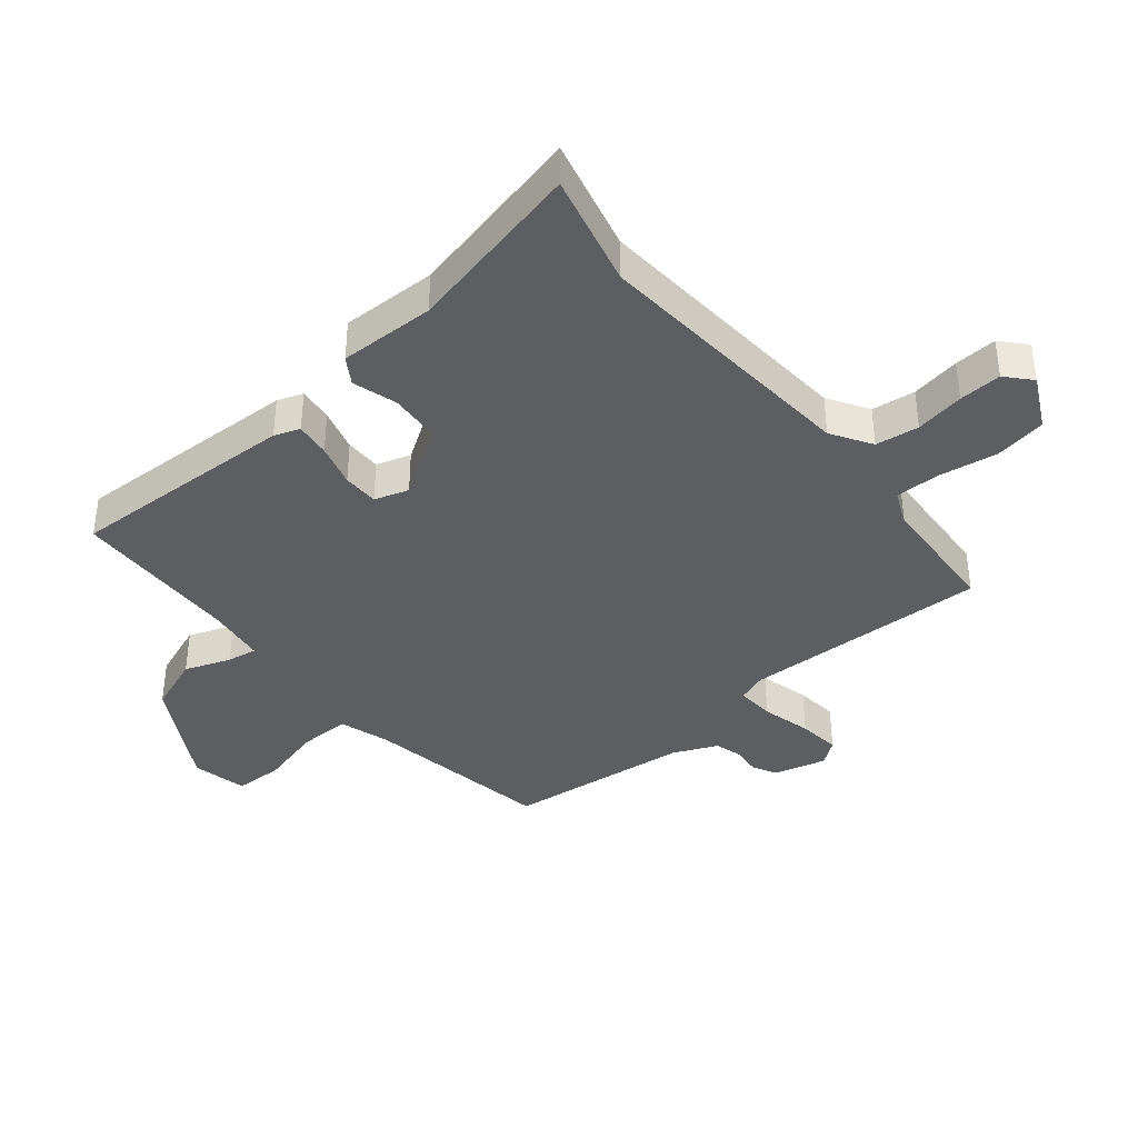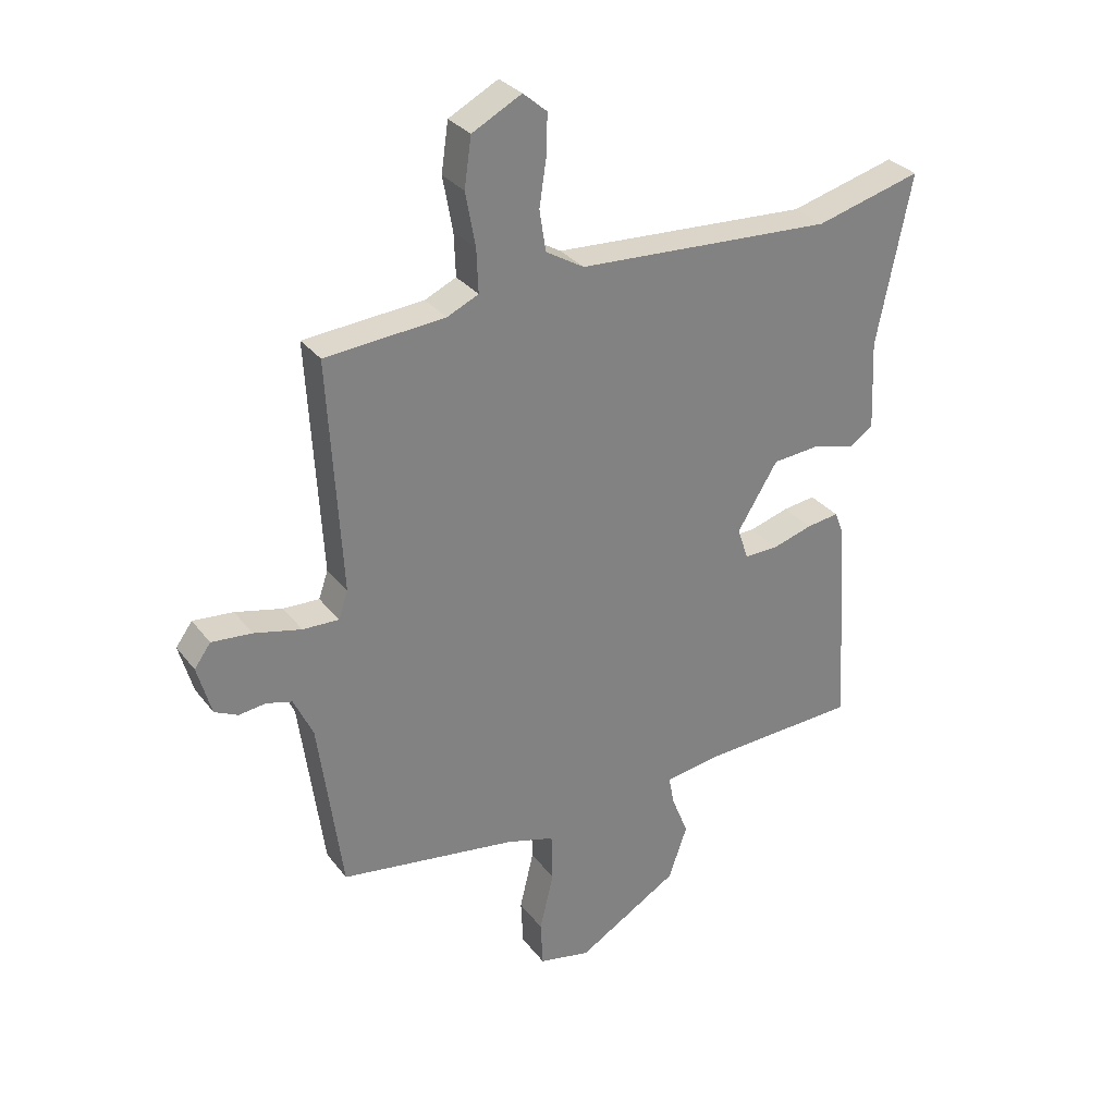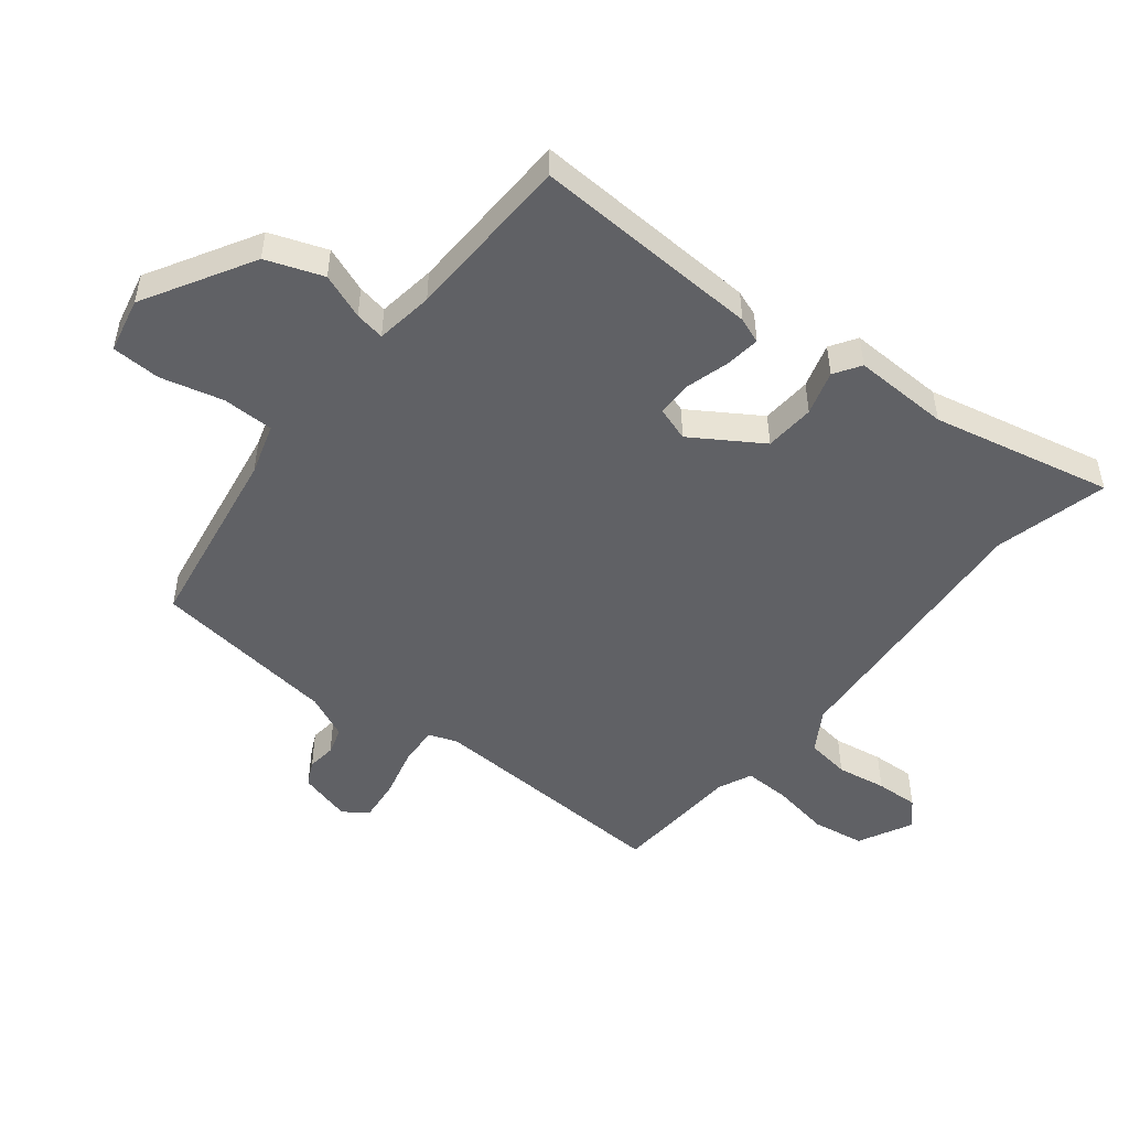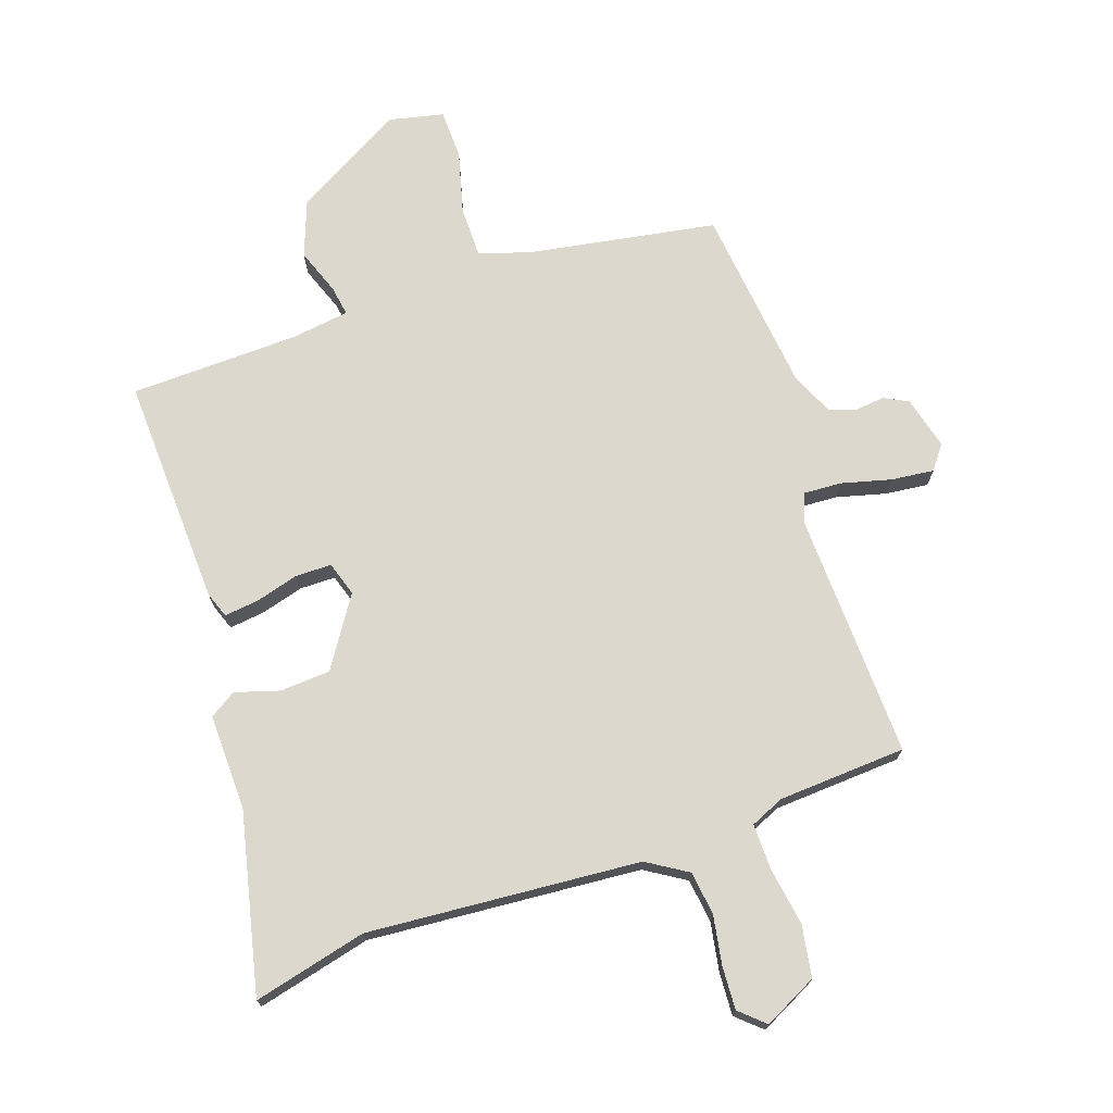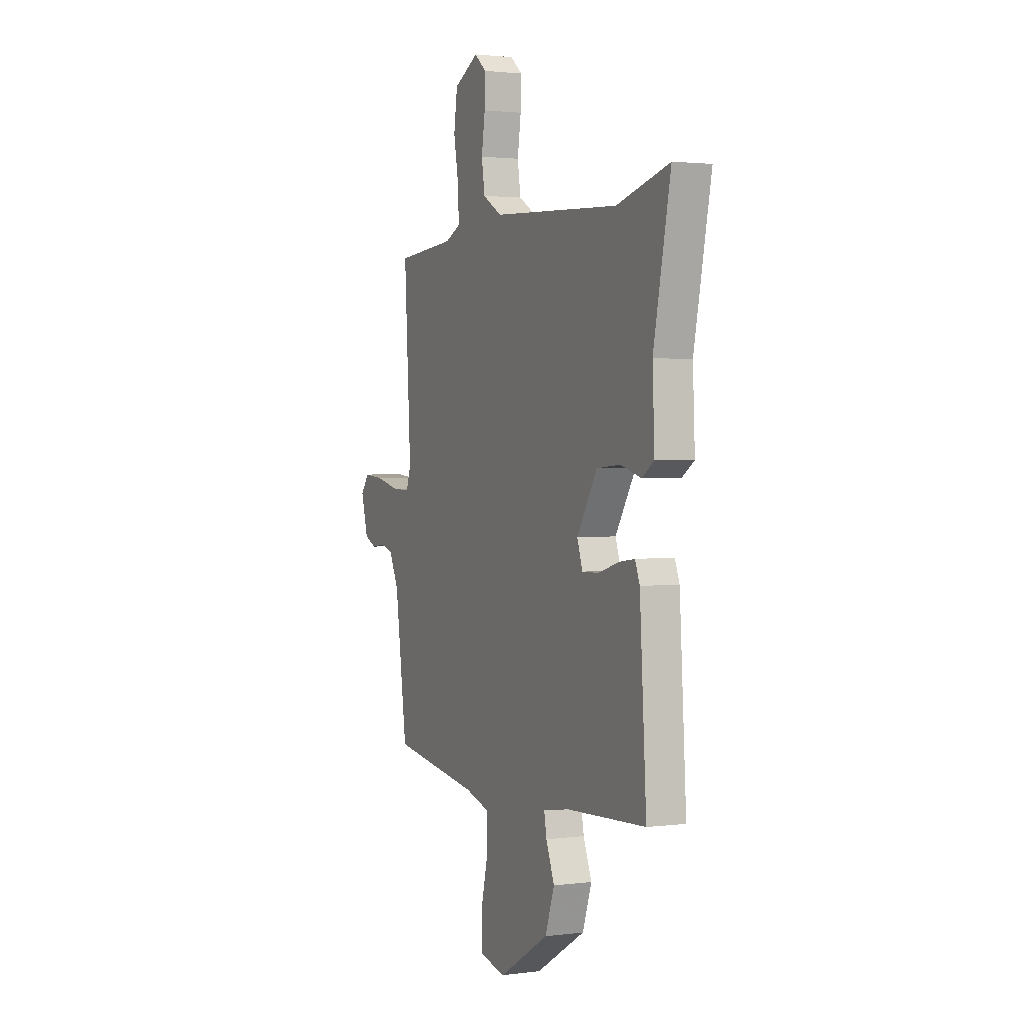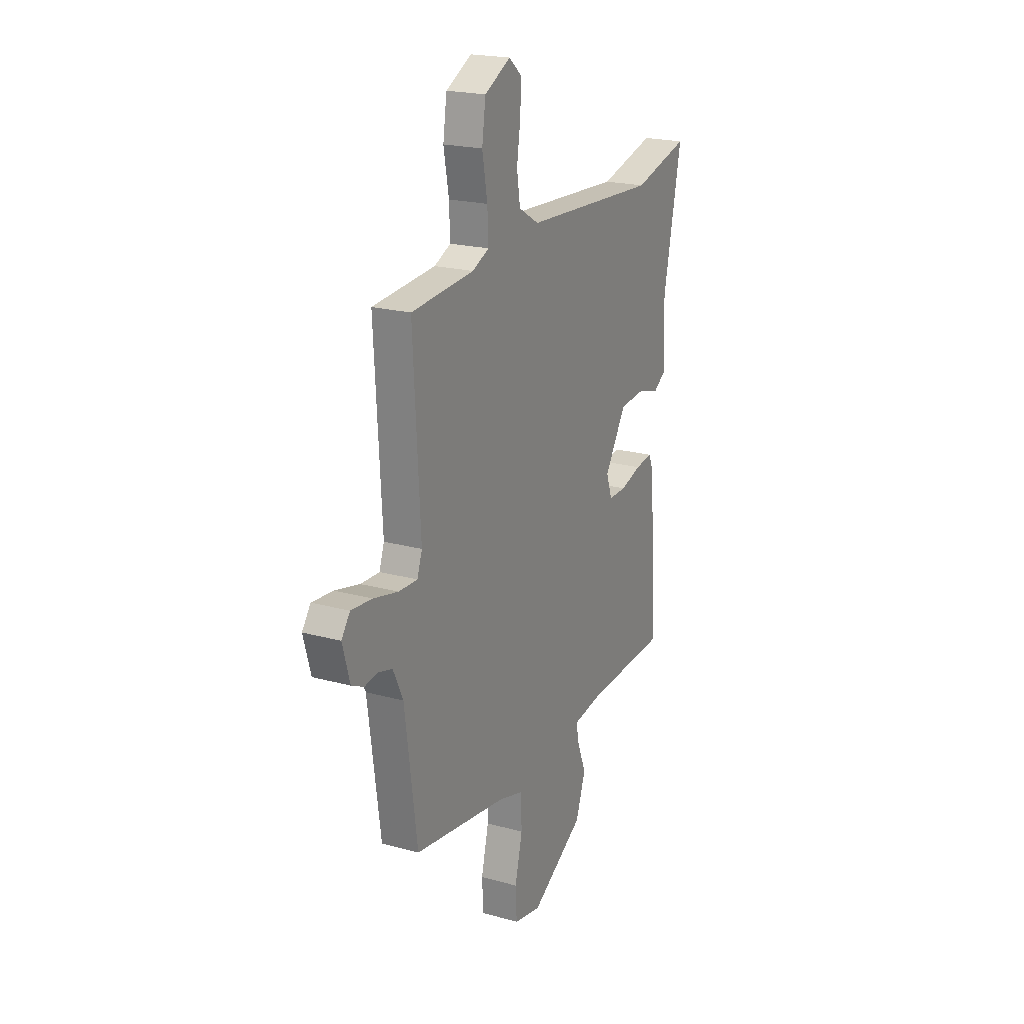
<metadata>
{"format":"obj","ext":"obj","renderer":"f3d","projection":"perspective","resolution":1024,"background":"white","views":[{"elev":-38.9,"azim":-49.2,"up":"+Y"},{"elev":30.5,"azim":149.6,"up":"+Z"},{"elev":-49.8,"azim":-127.5,"up":"+Y"},{"elev":72.6,"azim":-17.6,"up":"+Y"},{"elev":2.0,"azim":-114.6,"up":"+Z"},{"elev":20.8,"azim":116.6,"up":"+Z"}]}
</metadata>
<code>
v 0.49 0.07 0.45
v 0.467 0.07 0.052
v 0.483 0.07 0.005
v 0.545 0.07 0.007
v 0.626 0.07 0.026
v 0.695 0.07 0.032
v 0.723 0.07 -0.007
v 0.699 0.07 -0.092
v 0.659 0.07 -0.111
v 0.613 0.07 -0.105
v 0.569 0.07 -0.117
v 0.536 0.07 -0.187
v 0.495 0.07 -0.486
v 0.19 0.07 -0.531
v 0.107 0.07 -0.555
v 0.105 0.07 -0.638
v 0.129 0.07 -0.739
v 0.125 0.07 -0.818
v 0.036 0.07 -0.836
v -0.138 0.07 -0.732
v -0.17 0.07 -0.64
v -0.141 0.07 -0.567
v -0.132 0.07 -0.519
v -0.225 0.07 -0.504
v -0.498 0.07 -0.49
v -0.475 0.07 -0.12
v -0.459 0.07 -0.079
v -0.403 0.07 -0.087
v -0.334 0.07 -0.108
v -0.276 0.07 -0.109
v -0.257 0.07 -0.054
v -0.327 0.07 0.059
v -0.408 0.07 0.066
v -0.48 0.07 0.046
v -0.522 0.07 0.074
v -0.515 0.07 0.229
v -0.574 0.07 0.52
v -0.392 0.07 0.471
v 0.049 0.07 0.495
v 0.115 0.07 0.534
v 0.126 0.07 0.604
v 0.114 0.07 0.684
v 0.112 0.07 0.753
v 0.153 0.07 0.788
v 0.238 0.07 0.743
v 0.25 0.07 0.659
v 0.233 0.07 0.566
v 0.23 0.07 0.492
v 0.284 0.07 0.467
v 0.49 0 0.45
v 0.467 0 0.052
v 0.483 0 0.005
v 0.545 0 0.007
v 0.626 0 0.026
v 0.695 0 0.032
v 0.723 0 -0.007
v 0.699 0 -0.092
v 0.659 0 -0.111
v 0.613 0 -0.105
v 0.569 0 -0.117
v 0.536 0 -0.187
v 0.495 0 -0.486
v 0.19 0 -0.531
v 0.107 0 -0.555
v 0.105 0 -0.638
v 0.129 0 -0.739
v 0.125 0 -0.818
v 0.036 0 -0.836
v -0.138 0 -0.732
v -0.17 0 -0.64
v -0.141 0 -0.567
v -0.132 0 -0.519
v -0.225 0 -0.504
v -0.498 0 -0.49
v -0.475 0 -0.12
v -0.459 0 -0.079
v -0.403 0 -0.087
v -0.334 0 -0.108
v -0.276 0 -0.109
v -0.257 0 -0.054
v -0.327 0 0.059
v -0.408 0 0.066
v -0.48 0 0.046
v -0.522 0 0.074
v -0.515 0 0.229
v -0.574 0 0.52
v -0.392 0 0.471
v 0.049 0 0.495
v 0.115 0 0.534
v 0.126 0 0.604
v 0.114 0 0.684
v 0.112 0 0.753
v 0.153 0 0.788
v 0.238 0 0.743
v 0.25 0 0.659
v 0.233 0 0.566
v 0.23 0 0.492
v 0.284 0 0.467
f 45 46 47
f 44 45 47
f 43 44 47
f 42 43 47
f 41 42 47
f 40 41 47 48
f 39 40 48 49
f 36 37 38
f 38 39 49
f 36 38 49
f 35 36 49
f 34 35 49
f 33 34 49
f 27 28 29
f 26 27 29
f 25 26 29
f 24 25 29
f 23 24 29 30
f 20 21 22
f 19 20 22
f 18 19 22
f 17 18 22
f 16 17 22
f 15 16 22 23
f 23 30 31
f 15 23 31
f 14 15 31
f 8 9 10
f 7 8 10
f 6 7 10
f 5 6 10
f 4 5 10
f 3 4 10 11
f 49 1 2
f 33 49 2
f 32 33 2
f 32 2 3
f 31 32 3
f 14 31 3
f 13 14 3
f 12 13 3
f 3 11 12
f 96 95 94
f 96 94 93
f 96 93 92
f 96 92 91
f 96 91 90
f 97 96 90 89
f 98 97 89 88
f 87 86 85
f 98 88 87
f 98 87 85
f 98 85 84
f 98 84 83
f 98 83 82
f 78 77 76
f 78 76 75
f 78 75 74
f 78 74 73
f 79 78 73 72
f 71 70 69
f 71 69 68
f 71 68 67
f 71 67 66
f 71 66 65
f 72 71 65 64
f 80 79 72
f 80 72 64
f 80 64 63
f 59 58 57
f 59 57 56
f 59 56 55
f 59 55 54
f 59 54 53
f 60 59 53 52
f 51 50 98
f 51 98 82
f 51 82 81
f 52 51 81
f 52 81 80
f 52 80 63
f 52 63 62
f 52 62 61
f 61 60 52
f 1 50 51 2
f 2 51 52 3
f 3 52 53 4
f 4 53 54 5
f 5 54 55 6
f 6 55 56 7
f 7 56 57 8
f 8 57 58 9
f 9 58 59 10
f 10 59 60 11
f 11 60 61 12
f 12 61 62 13
f 13 62 63 14
f 14 63 64 15
f 15 64 65 16
f 16 65 66 17
f 17 66 67 18
f 18 67 68 19
f 19 68 69 20
f 20 69 70 21
f 21 70 71 22
f 22 71 72 23
f 23 72 73 24
f 24 73 74 25
f 25 74 75 26
f 26 75 76 27
f 27 76 77 28
f 28 77 78 29
f 29 78 79 30
f 30 79 80 31
f 31 80 81 32
f 32 81 82 33
f 33 82 83 34
f 34 83 84 35
f 35 84 85 36
f 36 85 86 37
f 37 86 87 38
f 38 87 88 39
f 39 88 89 40
f 40 89 90 41
f 41 90 91 42
f 42 91 92 43
f 43 92 93 44
f 44 93 94 45
f 45 94 95 46
f 46 95 96 47
f 47 96 97 48
f 48 97 98 49
f 49 98 50 1

</code>
